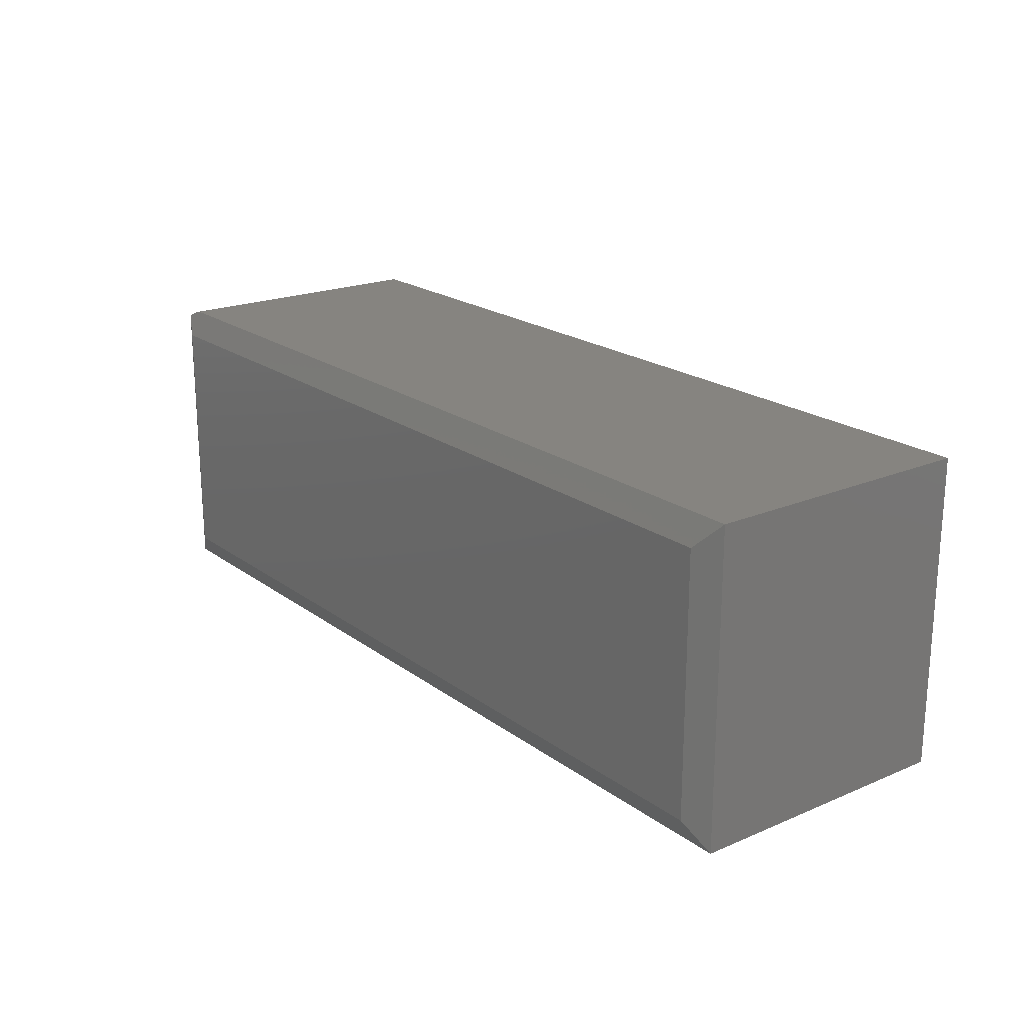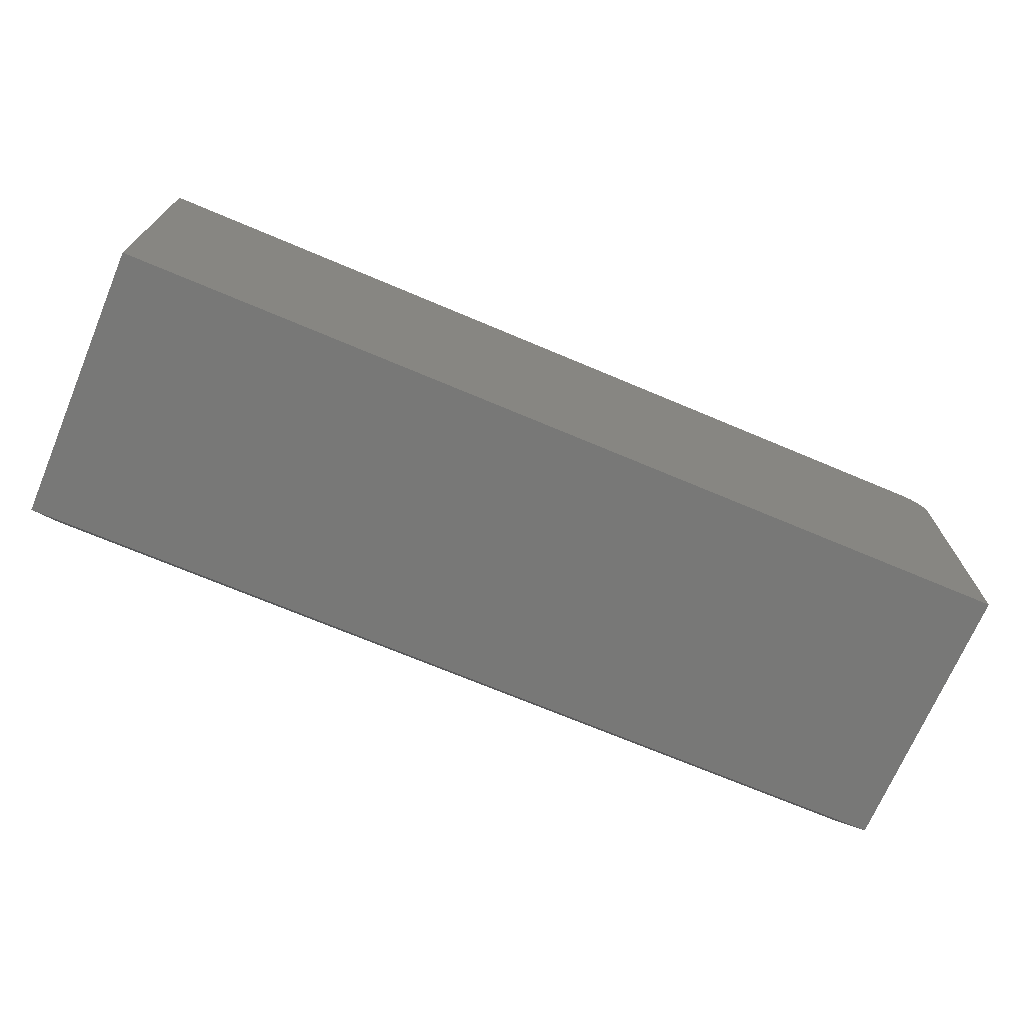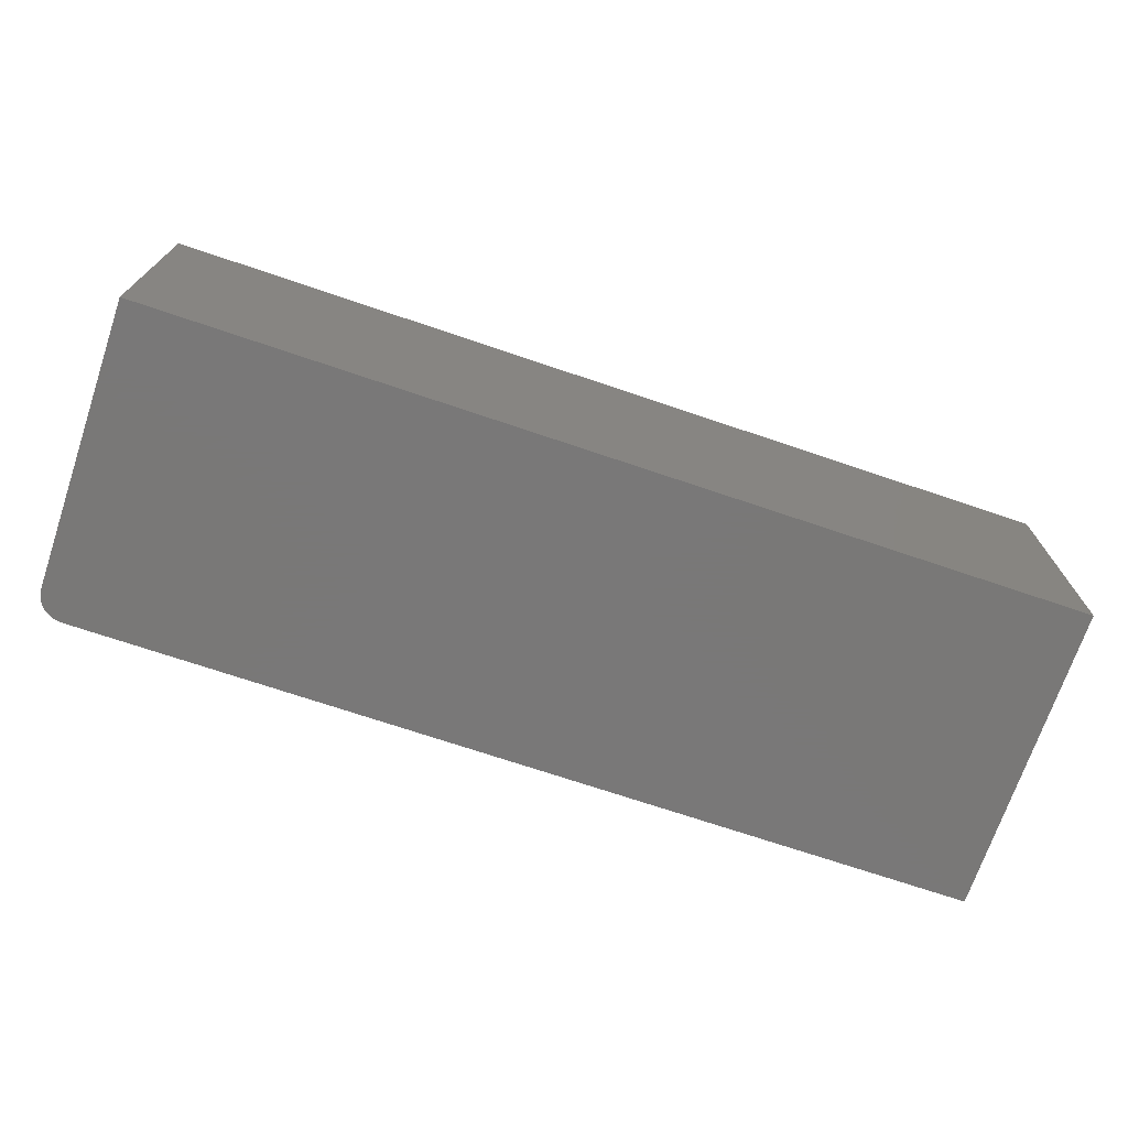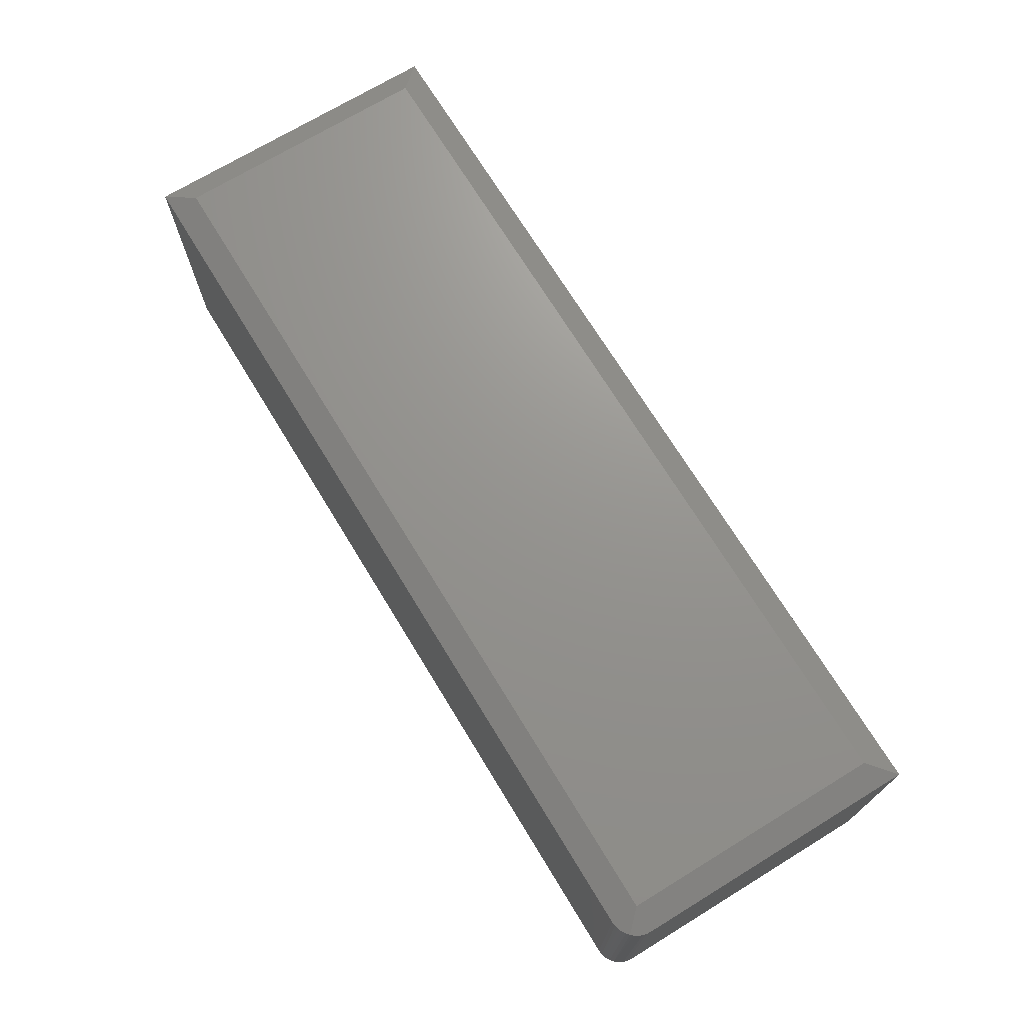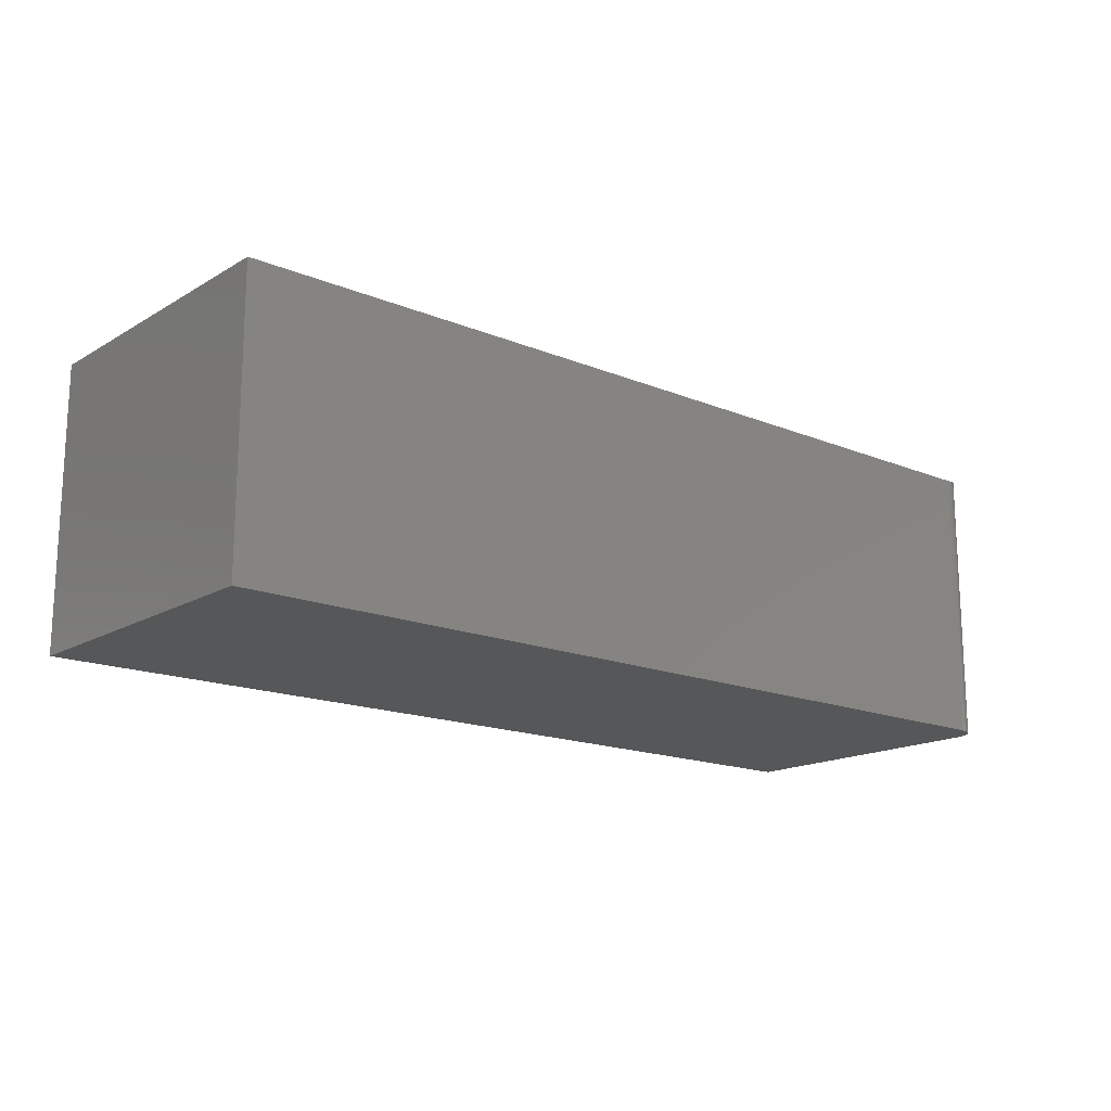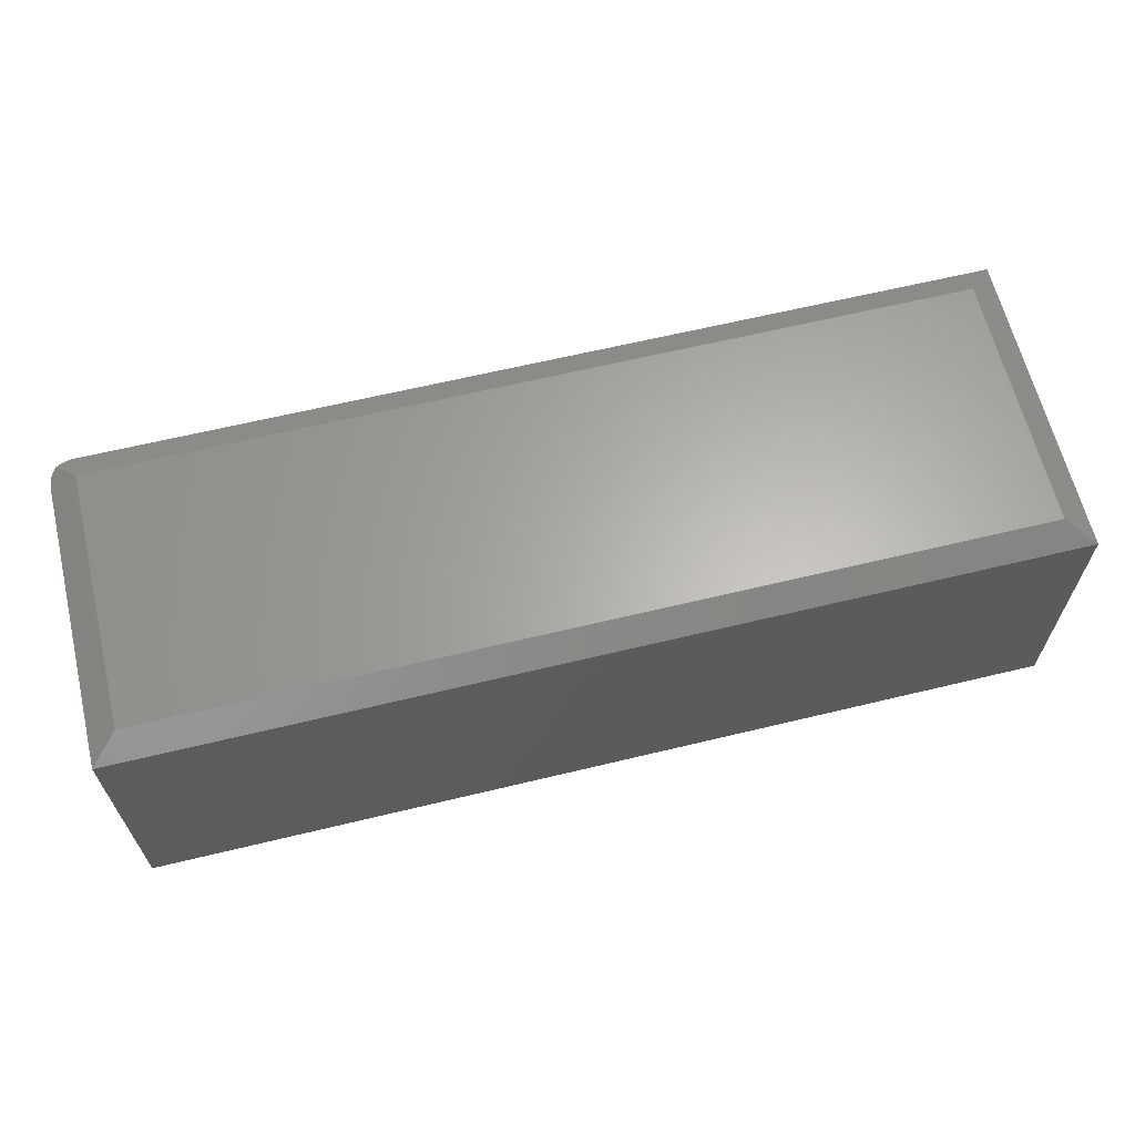
<metadata>
{"format":"stl","ext":"stl","renderer":"f3d","projection":"perspective","resolution":1024,"background":"white","views":[{"elev":20.4,"azim":-127.5,"up":"+Z"},{"elev":-70.7,"azim":-22.9,"up":"+Z"},{"elev":-71.3,"azim":161.3,"up":"+Y"},{"elev":71.1,"azim":58.6,"up":"+Y"},{"elev":-16.3,"azim":-40.2,"up":"+Y"},{"elev":63.8,"azim":166.3,"up":"+Y"}]}
</metadata>
<code>
# stl→obj: 30 verts, 56 faces
v 0.3281 1.387e-16 0.6706
v -0.7188 2.248e-17 0.6706
v -0.75 -0.01562 0.7018
v 0.3281 -0.01562 0.7018
v 0.333 -0.01543 0.7014
v 0.3378 -0.01486 0.7003
v 0.3423 -0.01391 0.6984
v 0.3465 -0.01263 0.6958
v 0.3502 -0.01105 0.6927
v 0.3594 -0.01562 0.6706
v 0.3577 -0.01481 0.6805
v 0.359 -0.01541 0.6757
v 0.3531 -0.01251 0.6893
v 0.3558 -0.01384 0.6851
v 0.3594 -0.01562 0.3281
v 0.3281 1.214e-16 0.3594
v 0.3281 -0.3516 0.7018
v -0.75 -0.3516 0.7018
v 0.3594 -0.3516 0.3281
v 0.3594 -0.3516 0.6706
v 0.3401 -0.3516 0.6994
v 0.3342 -0.3516 0.7012
v -0.75 -0.3516 0.3281
v 0.3588 -0.3516 0.6767
v 0.357 -0.3516 0.6825
v 0.3541 -0.3516 0.6879
v 0.3502 -0.3516 0.6927
v 0.3455 -0.3516 0.6965
v -0.7188 5.204e-18 0.3594
v -0.75 -0.01562 0.3281
f 1 2 3
f 1 3 4
f 1 4 5
f 1 5 6
f 1 6 7
f 1 7 8
f 1 8 9
f 10 11 12
f 1 9 13
f 1 13 14
f 1 14 11
f 1 11 10
f 1 10 15
f 1 15 16
f 17 4 18
f 18 4 3
f 19 15 20
f 20 15 10
f 17 21 22
f 18 23 19
f 18 19 20
f 18 20 24
f 18 24 25
f 18 25 26
f 18 26 27
f 18 27 28
f 18 28 21
f 18 21 17
f 9 27 13
f 9 8 27
f 4 22 5
f 4 17 22
f 6 5 22
f 22 21 6
f 7 6 21
f 21 28 7
f 7 28 8
f 8 28 27
f 27 26 13
f 13 26 14
f 14 26 25
f 14 25 11
f 11 25 24
f 20 10 24
f 24 10 12
f 24 12 11
f 29 2 16
f 16 2 1
f 18 3 23
f 23 3 30
f 23 30 19
f 19 30 15
f 30 29 15
f 15 29 16
f 3 2 30
f 30 2 29

</code>
